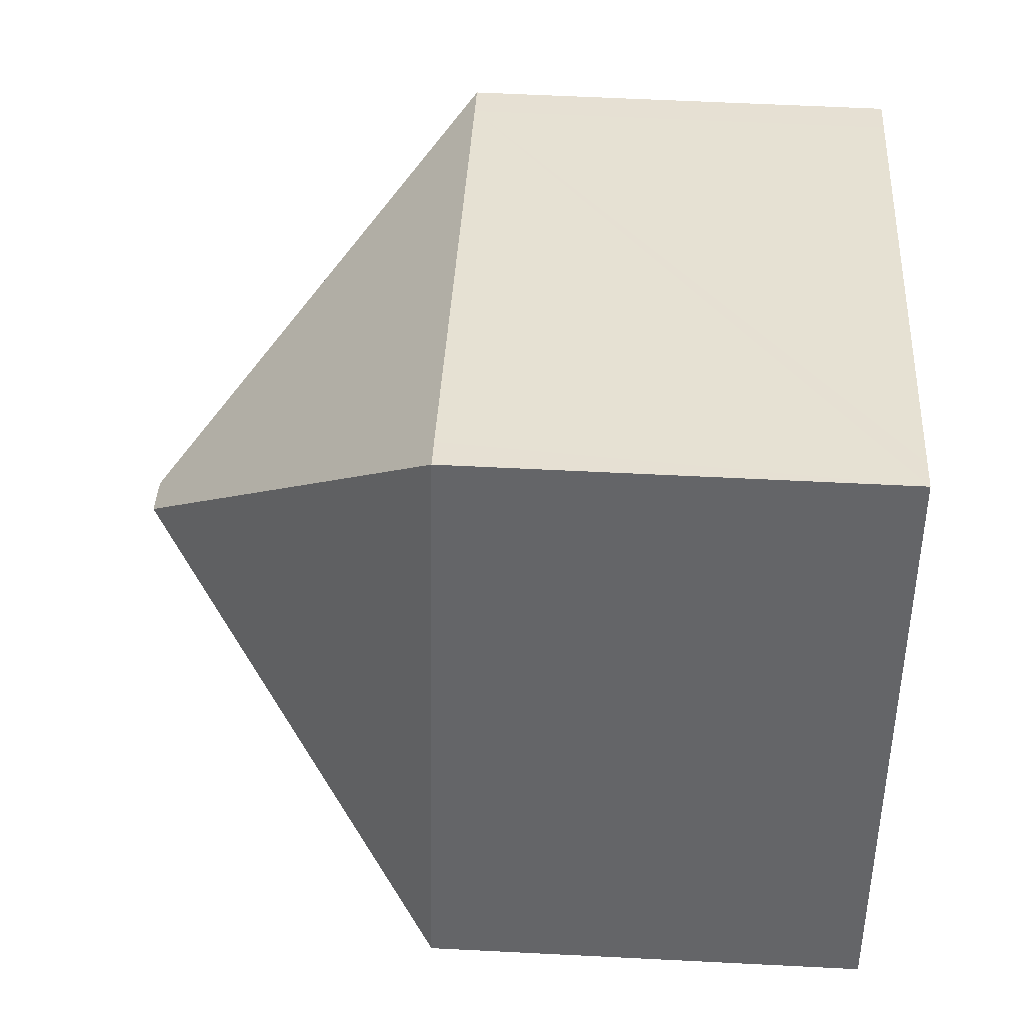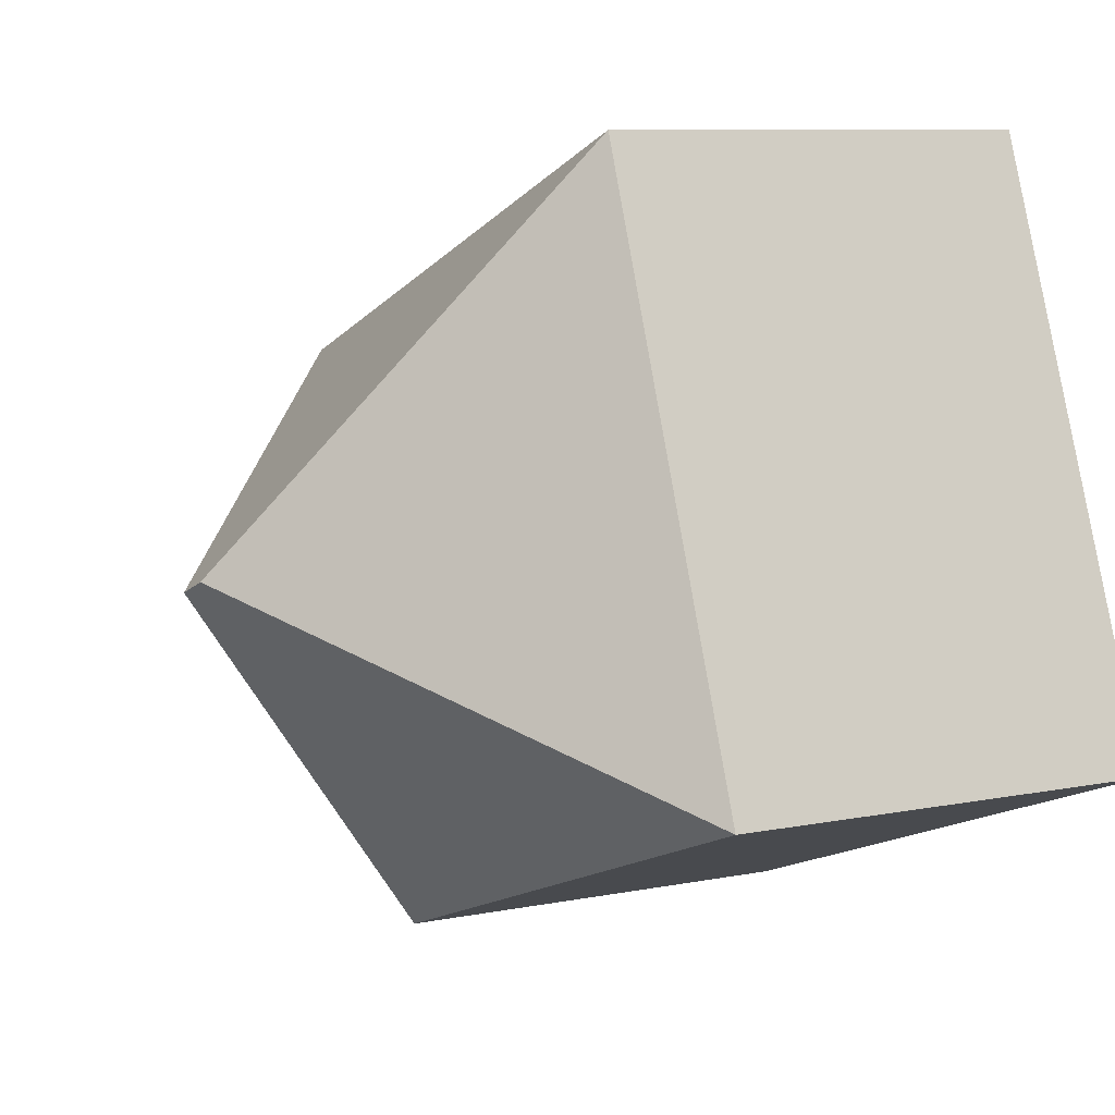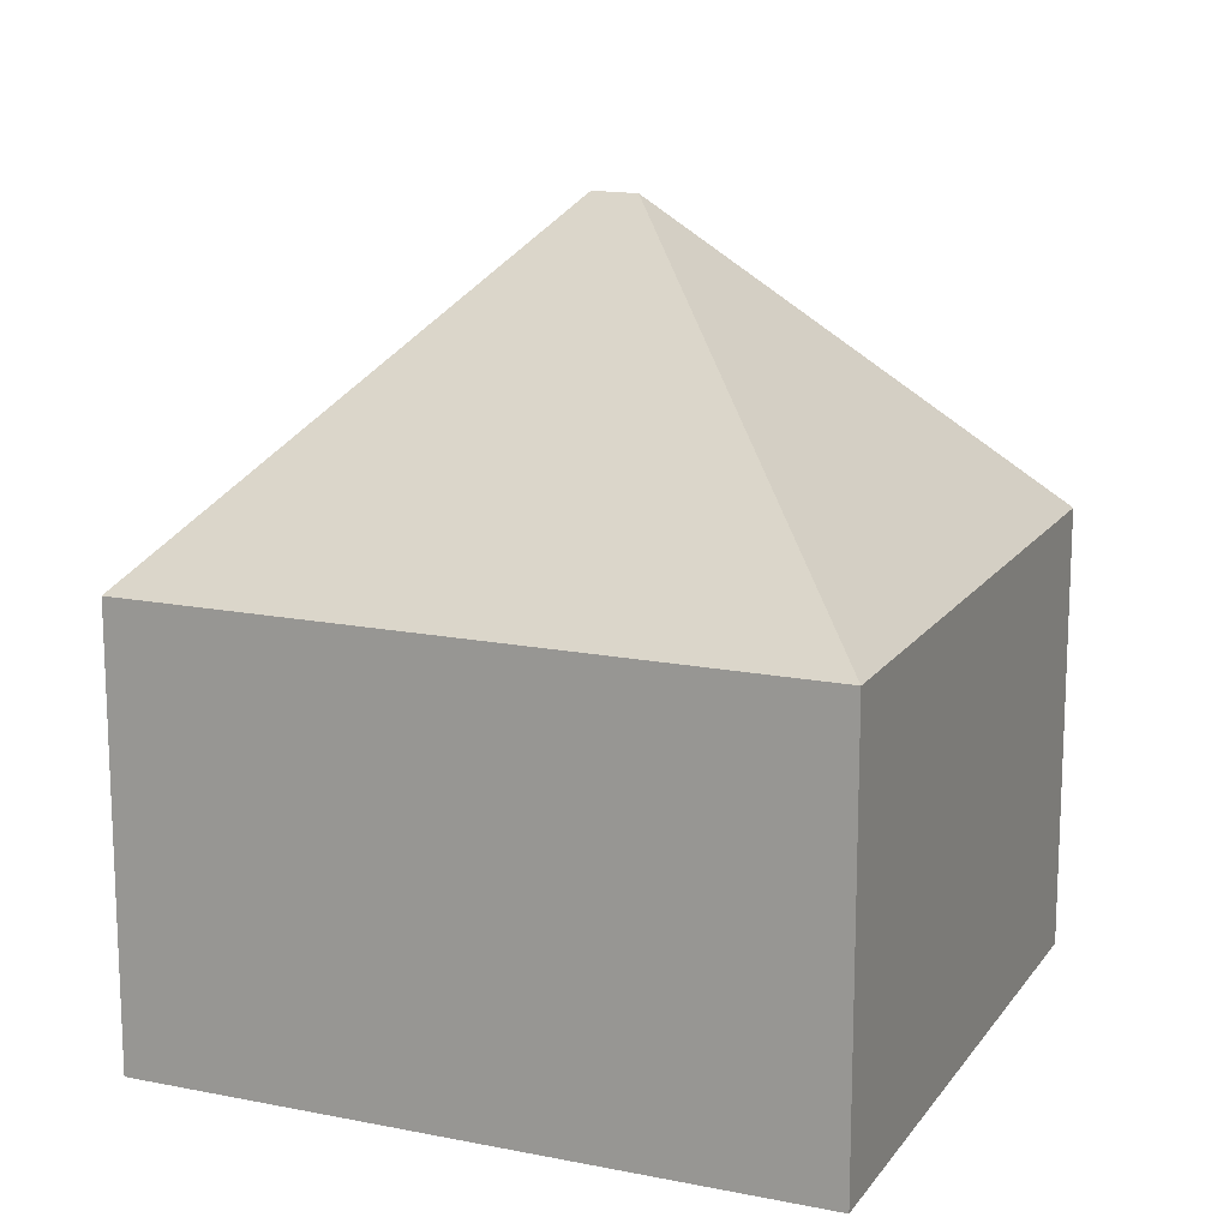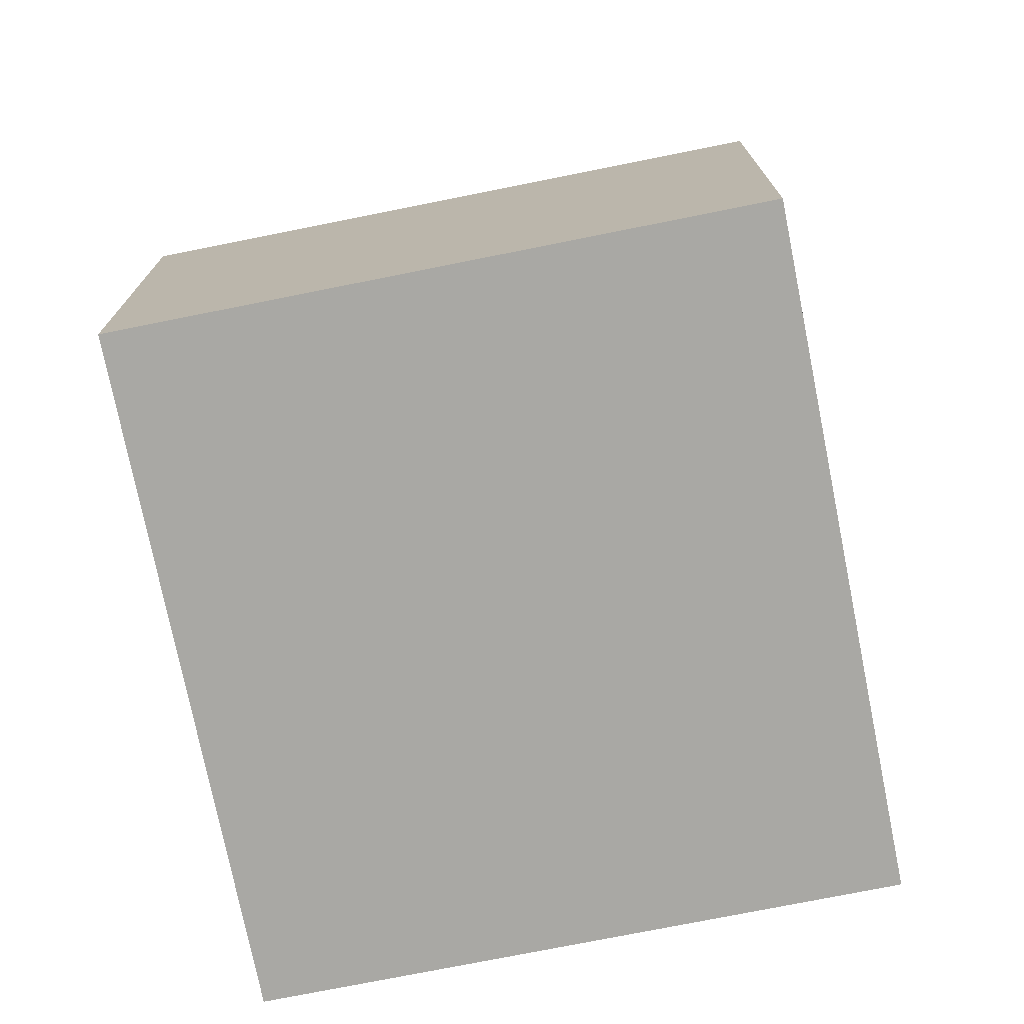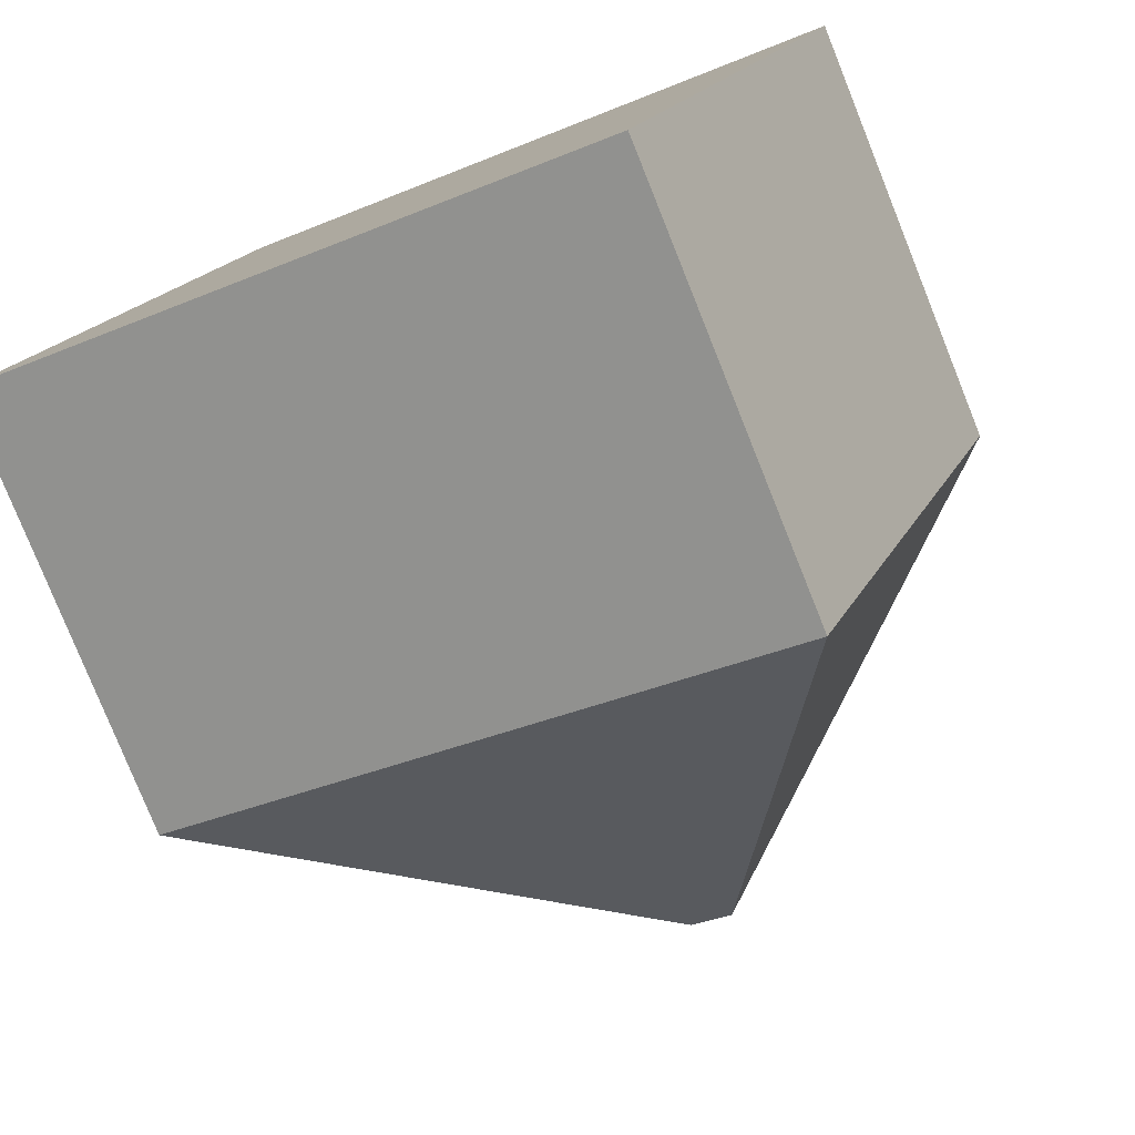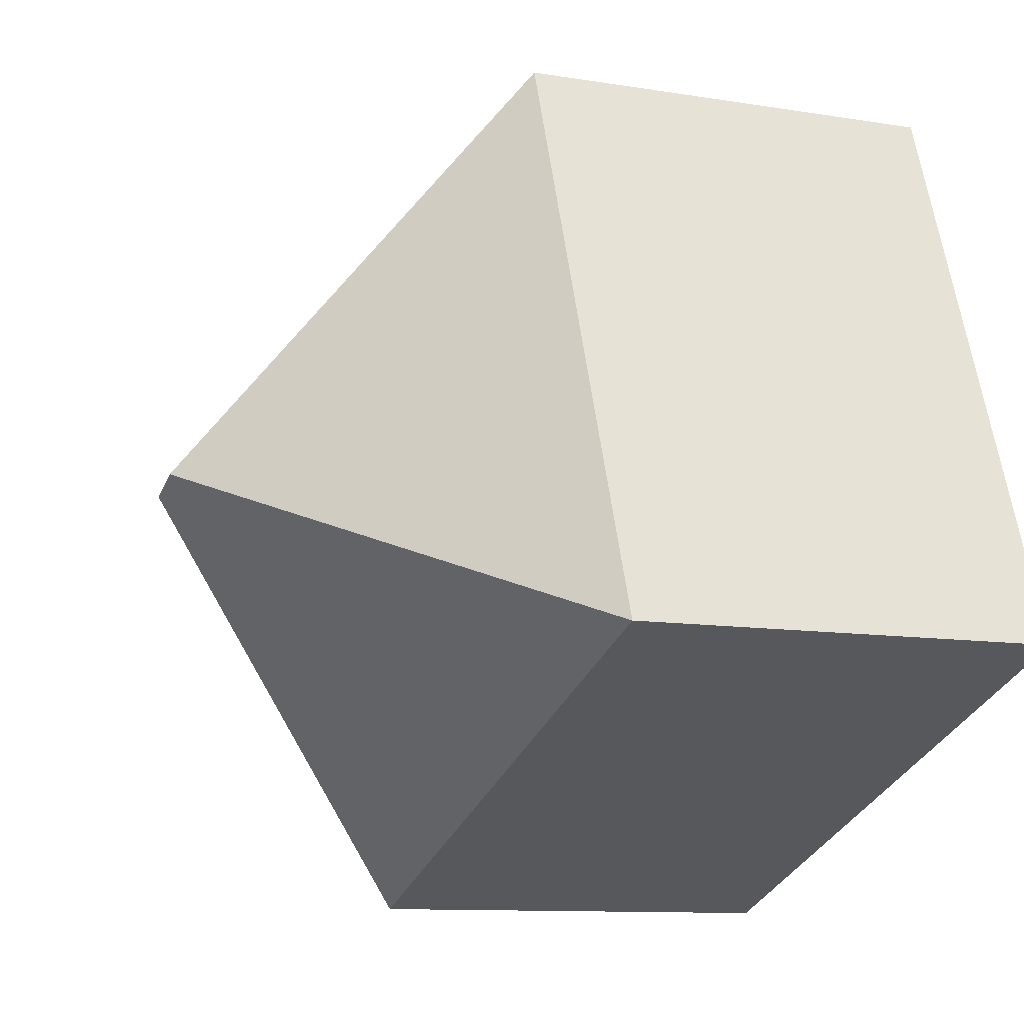
<metadata>
{"format":"obj","ext":"obj","renderer":"f3d","projection":"perspective","resolution":1024,"background":"white","views":[{"elev":58.8,"azim":-87.0,"up":"+Z"},{"elev":8.7,"azim":-118.6,"up":"+Z"},{"elev":15.6,"azim":-136.3,"up":"+Y"},{"elev":-75.0,"azim":122.0,"up":"+Y"},{"elev":-79.4,"azim":21.9,"up":"+Z"},{"elev":-10.4,"azim":-112.6,"up":"+Z"}]}
</metadata>
<code>
v  7.111 12.07 2.658
v  13.56 7.001 5.576
v  10.02 6.996 -3.784
v  12.95 7 5.807
v  4.032 7.004 9.154
v  3.528 7.001 9.345
v  6.443 12.07 2.909
v  0 7.011 4.293e-16
v  3.528 -5.722e-16 9.345
v  4.032 -5.605e-16 9.154
v  12.95 -3.556e-16 5.807
v  13.56 -3.414e-16 5.576
v  10.02 2.317e-16 -3.784
v  0 0 0
g defaultobject
f 1 2 3
f 1 4 2
f 4 1 5
f 5 1 6
f 6 1 7
f 7 3 8
f 3 7 1
f 7 8 6
f 9 5 6
f 5 9 4
f 4 9 10
f 4 10 11
f 4 11 2
f 2 11 12
f 12 3 2
f 3 12 13
f 3 14 8
f 14 3 13
f 14 6 8
f 6 14 9
f 11 13 12
f 13 11 14
f 14 11 10
f 14 10 9

</code>
